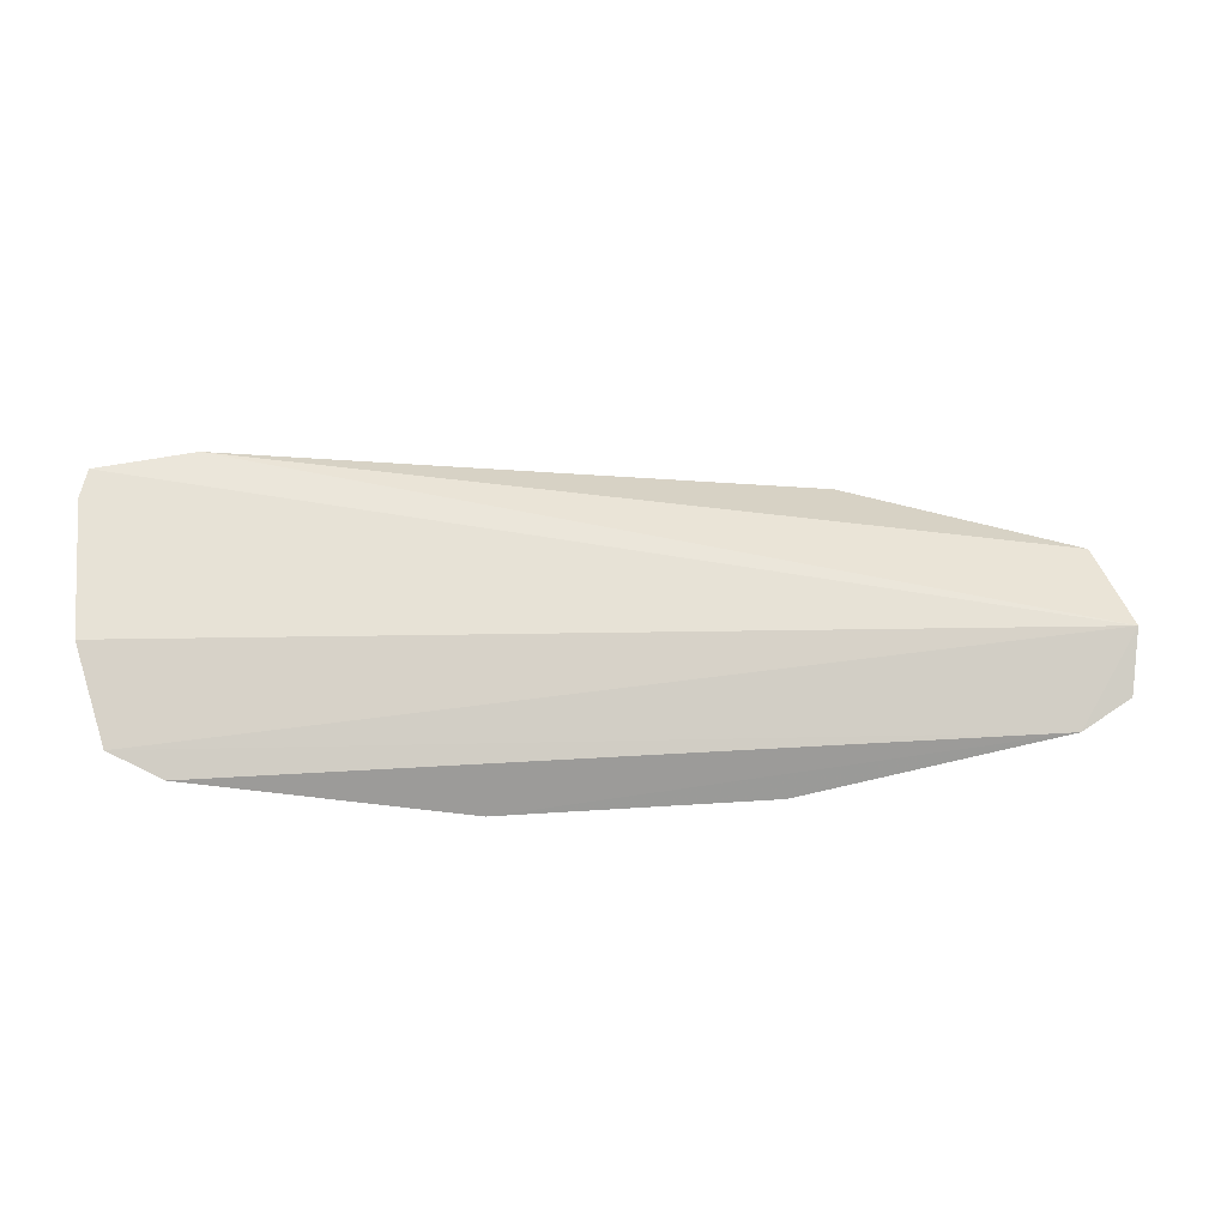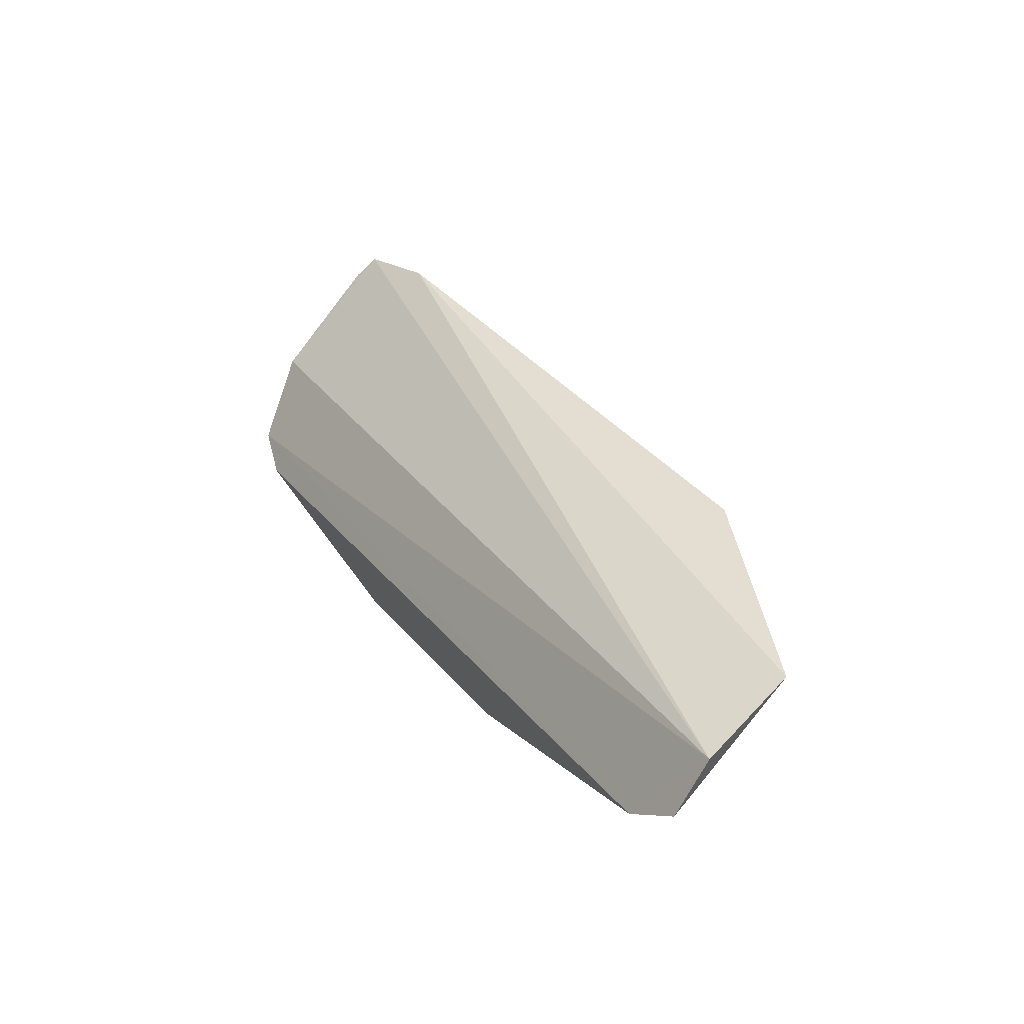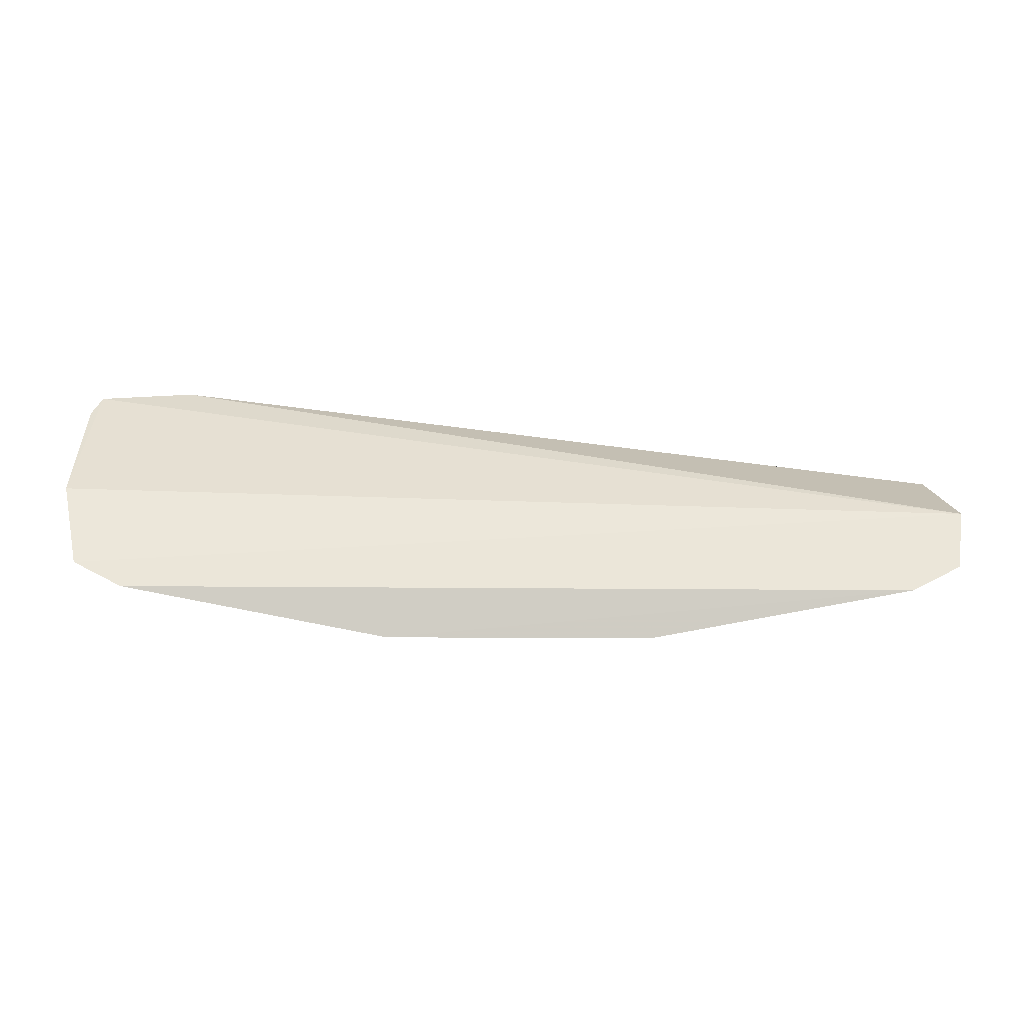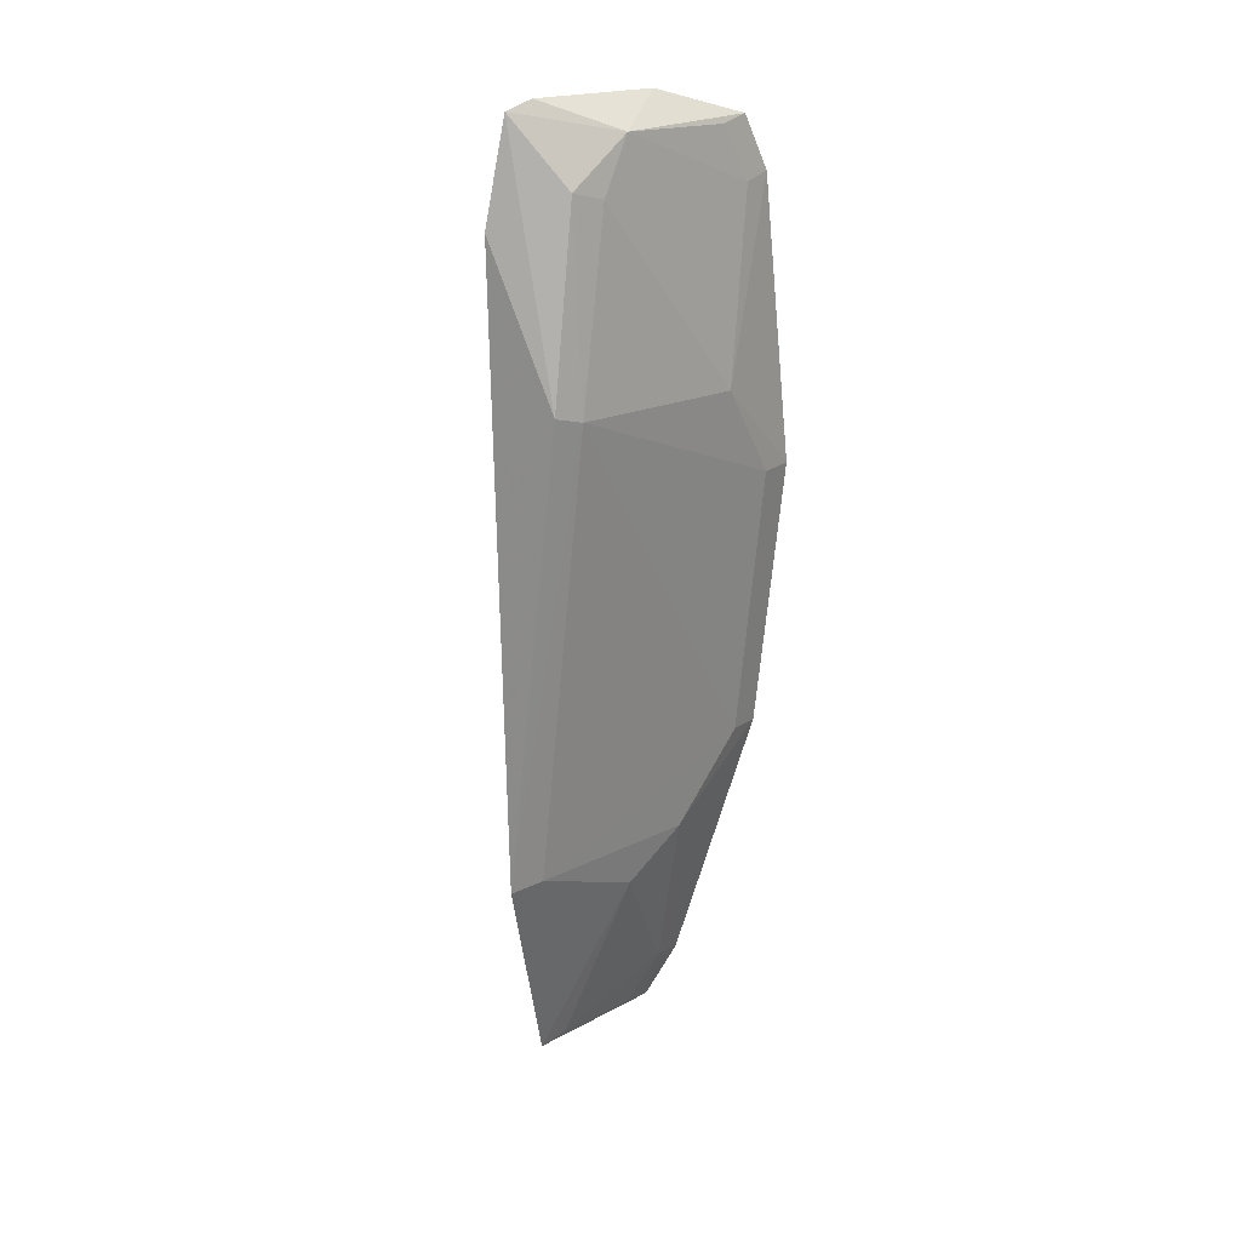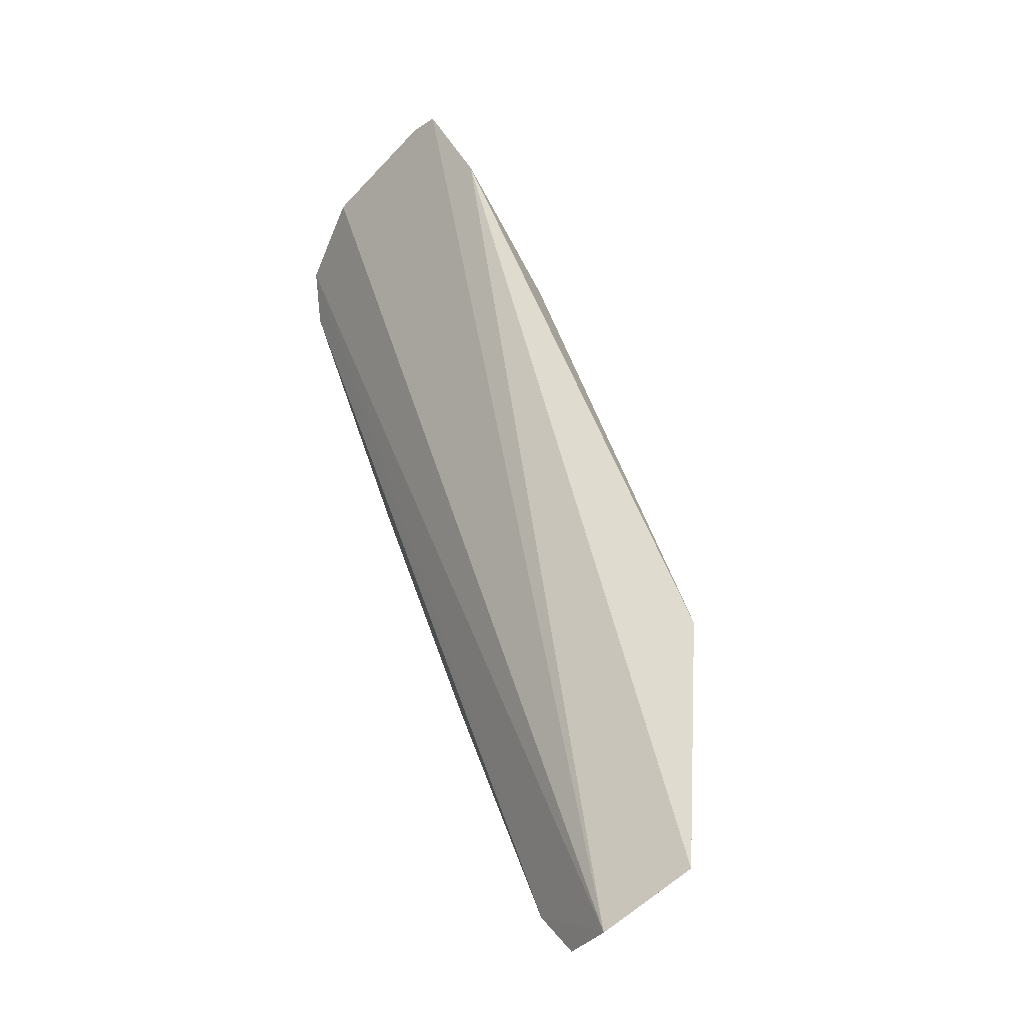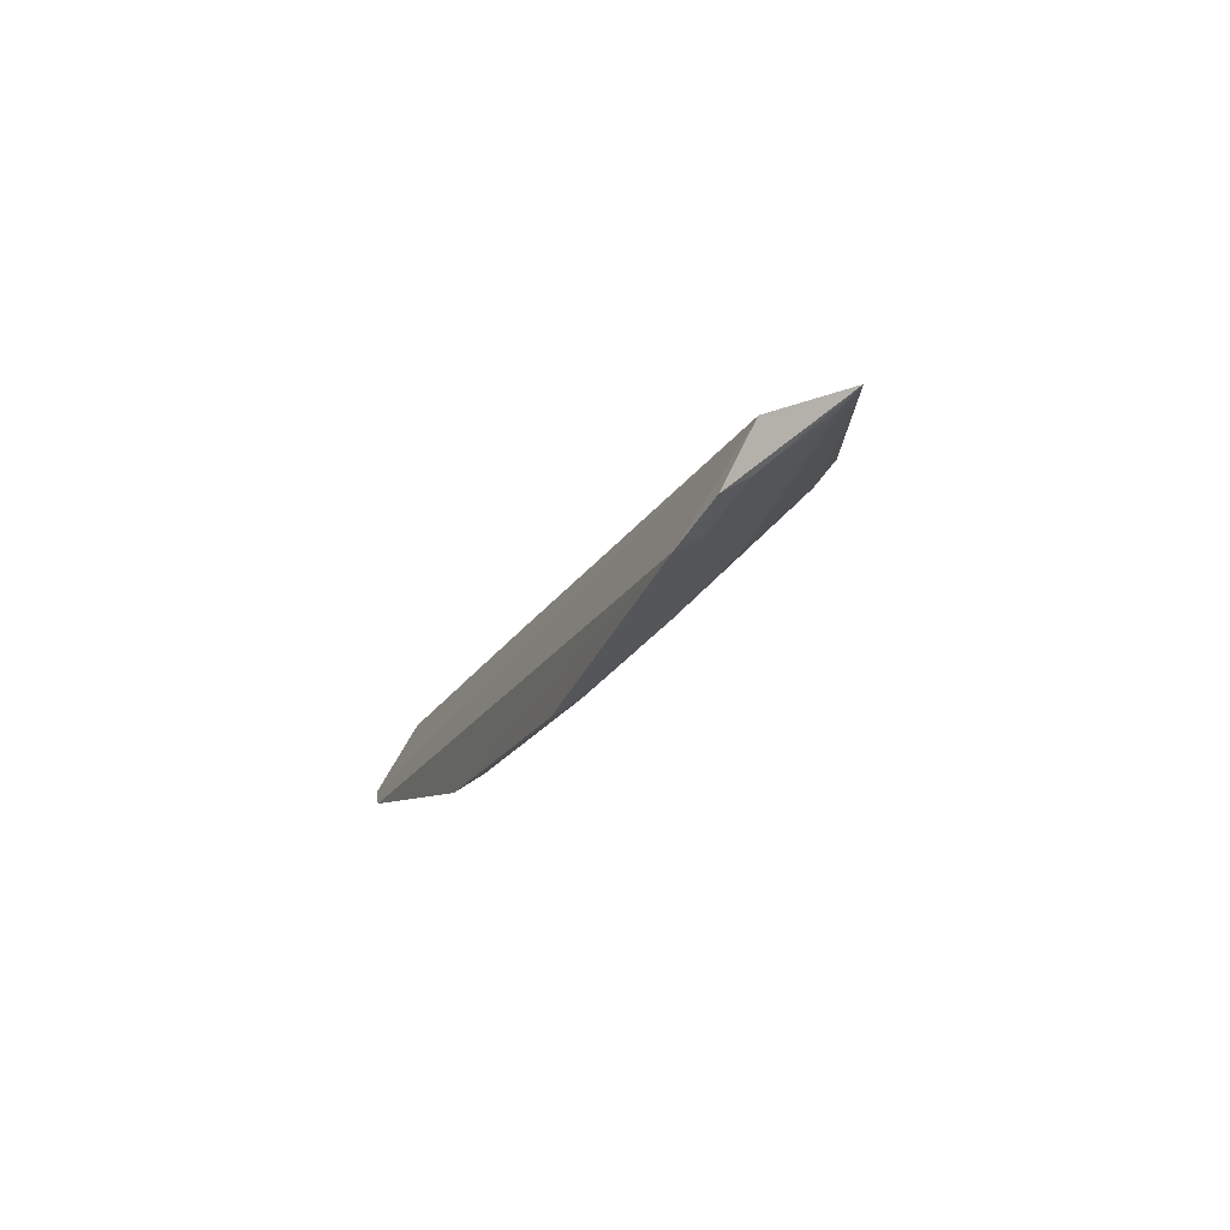
<metadata>
{"format":"obj","ext":"obj","renderer":"f3d","projection":"perspective","resolution":1024,"background":"white","views":[{"elev":18.2,"azim":-8.5,"up":"+Y"},{"elev":27.5,"azim":60.2,"up":"+Y"},{"elev":-8.3,"azim":-1.1,"up":"+Y"},{"elev":-66.8,"azim":-95.4,"up":"+Z"},{"elev":57.2,"azim":70.8,"up":"+Y"},{"elev":-18.8,"azim":69.2,"up":"+Y"}]}
</metadata>
<code>
v 0.02948 -0.09132 0.01796
v 0.03024 -0.0873 0.01615
v -0.03237 -0.09112 0.01806
v -0.03305 -0.07725 0.007016
v 0.0139 -0.08124 0.003705
v -0.03383 -0.08543 0.0148
v 0.02599 -0.09307 0.01884
v 0.02911 -0.08416 0.009876
v -0.01643 -0.08304 0.004993
v -0.03206 -0.08409 0.009982
v 0.01667 -0.08892 0.01112
v -0.02652 -0.07667 0.006021
v -0.03367 -0.07866 0.008327
v -0.01643 -0.09189 0.01391
v -0.02905 -0.08128 0.006491
v 0.01366 -0.08315 0.005169
v 0.02898 -0.0899 0.01595
v -0.01687 -0.08142 0.003783
v -0.02857 -0.08311 0.007956
v -0.02849 -0.09168 0.01717
v 0.007692 -0.09641 0.01868
v 0.007613 -0.09506 0.01678
v 0.02857 -0.08568 0.01119
v 0.02554 -0.09175 0.0169
v -0.03194 -0.08974 0.01616
v -0.01059 -0.09638 0.0187
v -0.01056 -0.09494 0.01669
v 0.01356 -0.09191 0.01374
v -0.02895 -0.09288 0.01885
f 6 3 2
f 6 2 4
f 7 1 2
f 7 2 3
f 8 2 1
f 10 3 6
f 12 8 5
f 12 4 2
f 12 2 8
f 13 10 6
f 13 6 4
f 13 4 10
f 15 10 4
f 16 5 8
f 16 8 11
f 16 9 5
f 17 8 1
f 18 12 5
f 18 5 9
f 18 9 15
f 18 15 4
f 18 4 12
f 19 14 10
f 19 9 14
f 19 15 9
f 19 10 15
f 20 10 14
f 22 9 16
f 23 11 8
f 23 8 17
f 24 17 1
f 24 1 7
f 24 23 17
f 24 11 23
f 25 20 3
f 25 3 10
f 25 10 20
f 26 22 21
f 26 21 7
f 27 14 9
f 27 9 22
f 27 26 14
f 27 22 26
f 28 22 16
f 28 16 11
f 28 11 24
f 28 24 7
f 28 7 21
f 28 21 22
f 29 20 14
f 29 14 26
f 29 3 20
f 29 26 7
f 29 7 3

</code>
